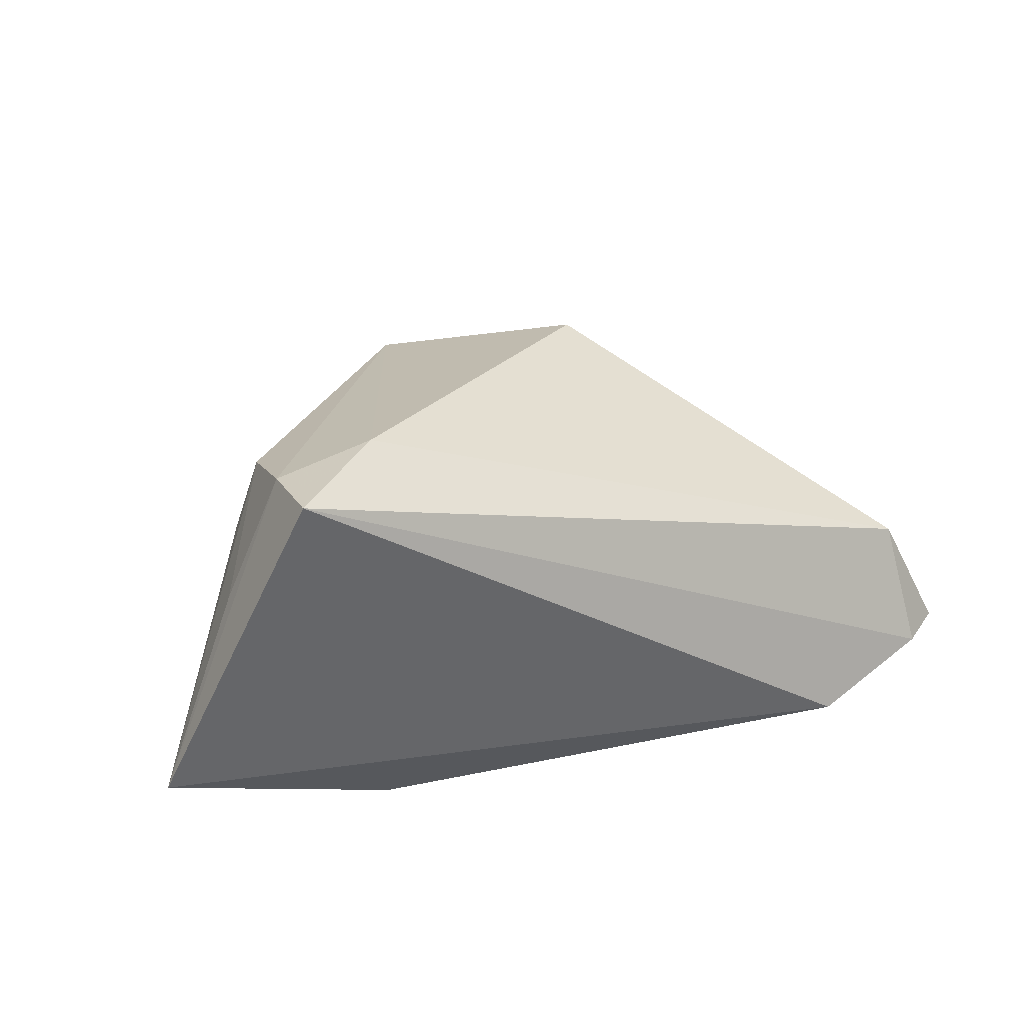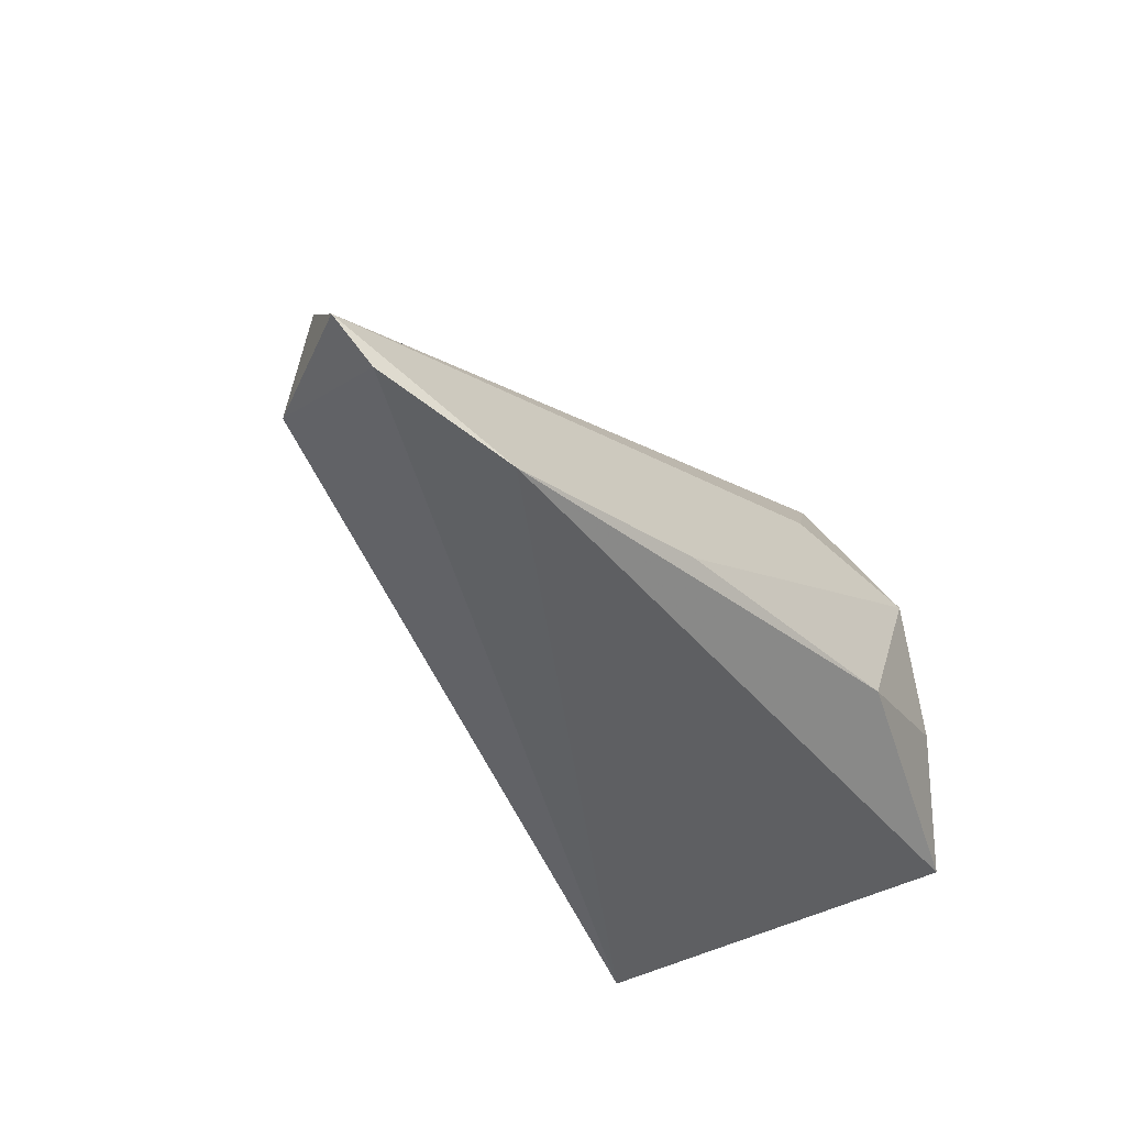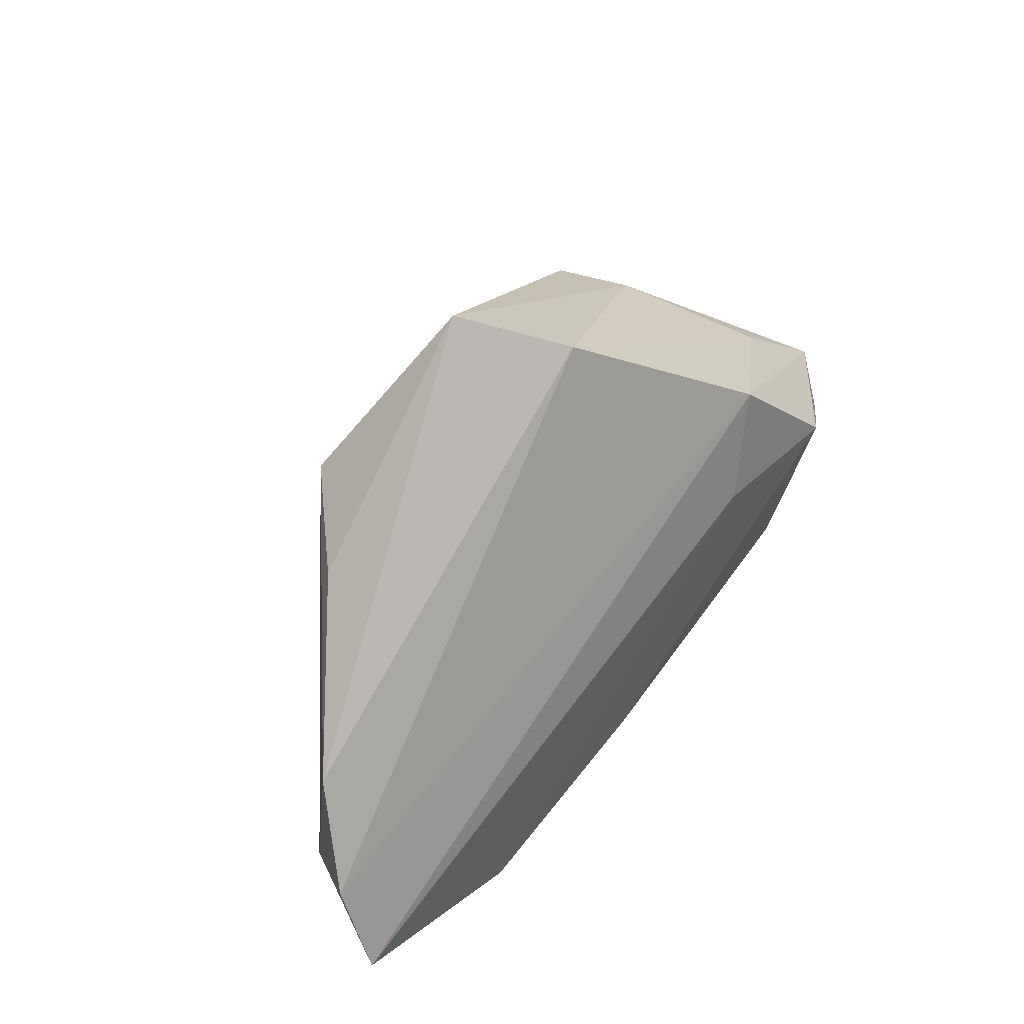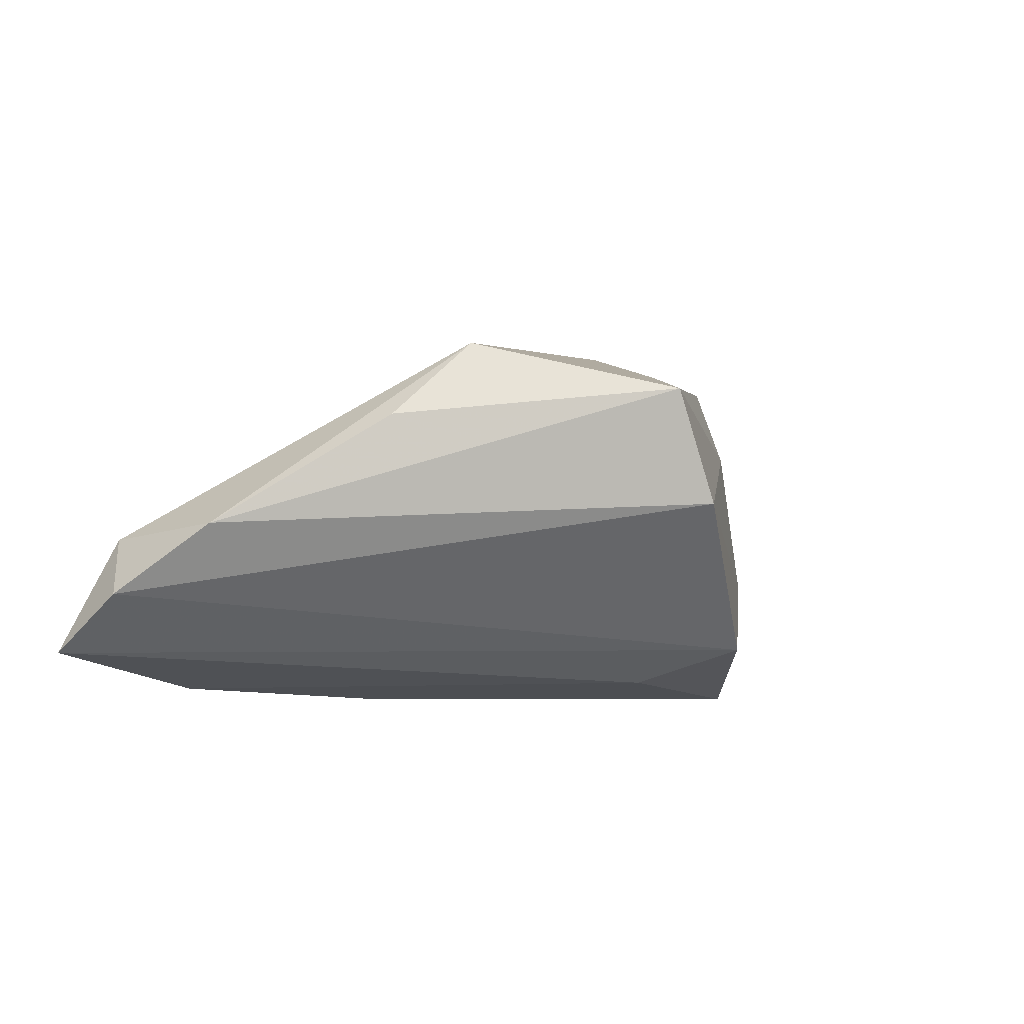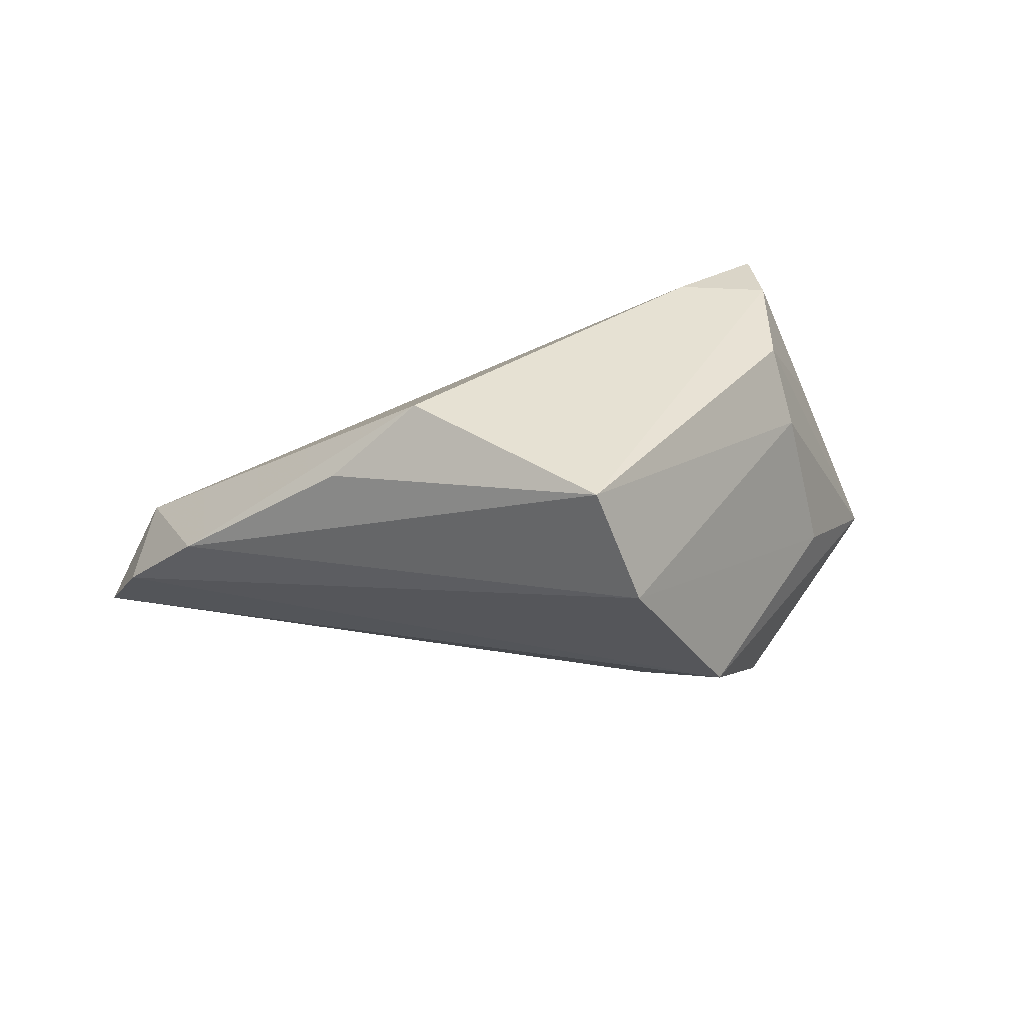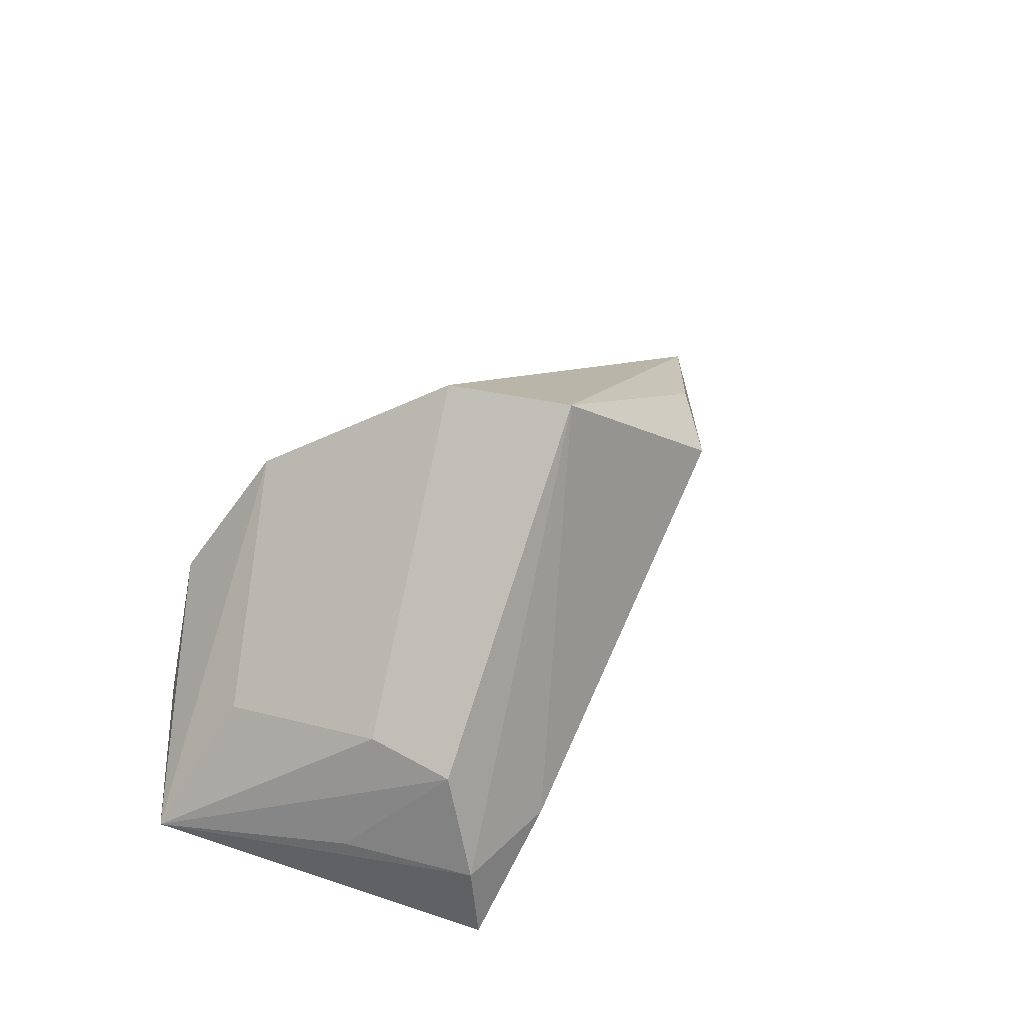
<metadata>
{"format":"obj","ext":"obj","renderer":"f3d","projection":"perspective","resolution":1024,"background":"white","views":[{"elev":30.1,"azim":-25.2,"up":"+Z"},{"elev":-45.8,"azim":131.4,"up":"+Y"},{"elev":65.7,"azim":127.3,"up":"+Y"},{"elev":-4.7,"azim":146.9,"up":"+Z"},{"elev":22.6,"azim":172.1,"up":"+Z"},{"elev":41.9,"azim":-51.8,"up":"+Y"}]}
</metadata>
<code>
v -0.0371 -0.01371 0.02931
v 0.03368 0.01917 0.01414
v -0.0134 0.01328 -0.02353
v -0.05595 -0.01615 -0.0124
v 0.05523 0.006045 -0.001223
v -0.03518 0.0009518 0.02406
v -0.03786 0.003816 0.01312
v -0.02338 -0.01185 0.03092
v -0.000608 0.04042 0.01784
v 0.06861 -0.01606 -0.01914
v 0.04444 -0.02465 -0.02443
v -0.02245 0.02613 -0.01856
v -0.02324 -0.01273 -0.02624
v 0.0606 -0.01372 -0.002745
v -0.03736 -0.02465 0.03071
v -0.04246 -0.005174 -0.02168
v 0.06462 -0.005367 -0.01094
v 0.02199 0.02125 0.02493
v 0.0151 -0.01744 -0.02624
v -0.03228 0.009222 -0.02624
v 0.06258 -0.02017 -0.01987
v -0.04435 -0.01254 0.01262
v -0.04358 0.001102 -0.007676
v -0.006915 0.03995 0.001905
f 14 21 10
f 15 21 14
f 14 5 18
f 8 18 9
f 15 14 8
f 8 14 18
f 22 6 4
f 7 6 9
f 4 6 7
f 16 13 4
f 4 13 11
f 11 15 4
f 11 21 15
f 10 21 11
f 9 18 2
f 2 5 9
f 18 5 2
f 10 12 17
f 17 14 10
f 5 14 17
f 15 8 1
f 6 22 1
f 9 6 1
f 1 8 9
f 4 15 1
f 1 22 4
f 24 7 9
f 9 5 24
f 24 17 12
f 5 17 24
f 23 12 4
f 4 7 23
f 23 24 12
f 7 24 23
f 13 16 20
f 4 12 20
f 20 16 4
f 19 11 13
f 13 20 19
f 10 11 3
f 11 19 3
f 3 19 20
f 3 12 10
f 3 20 12

</code>
